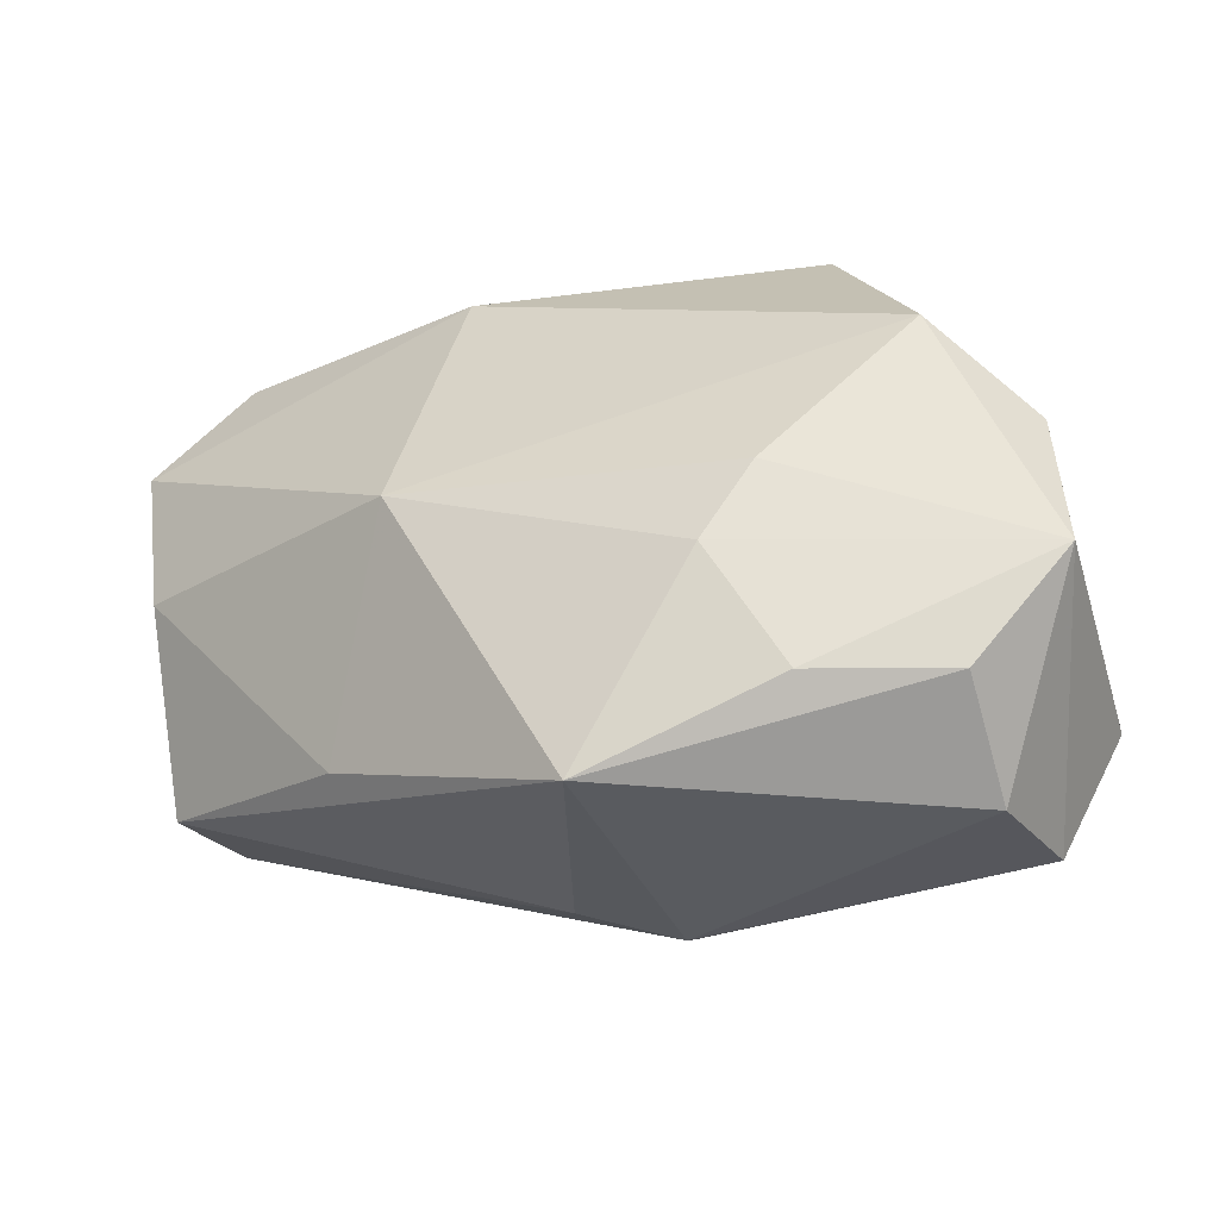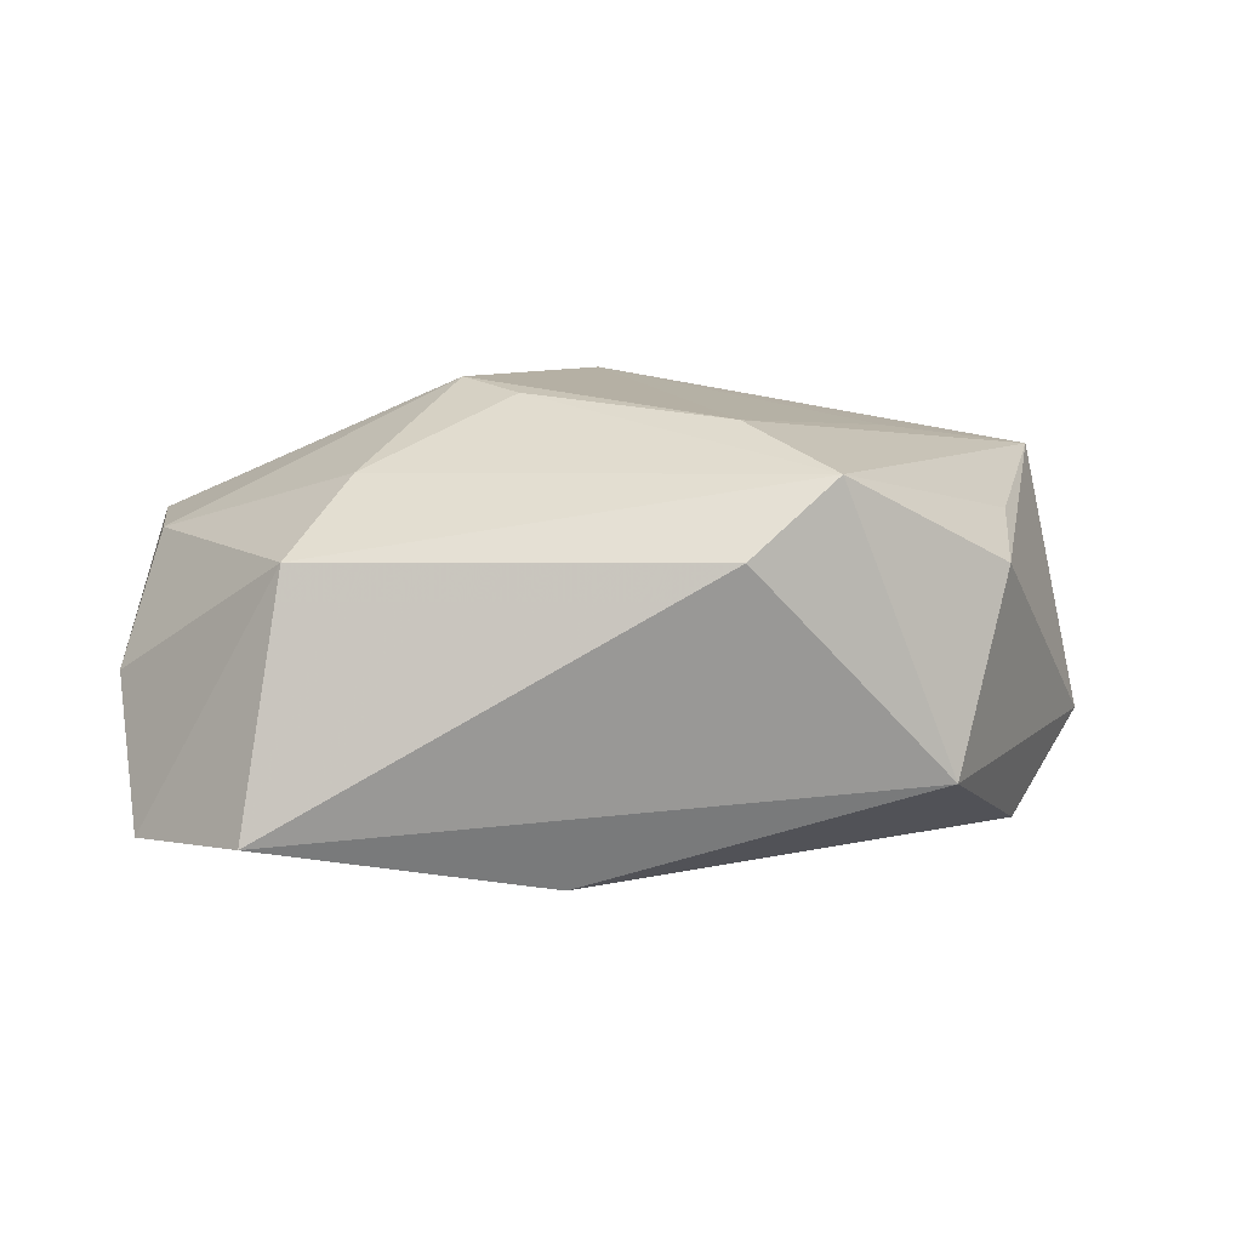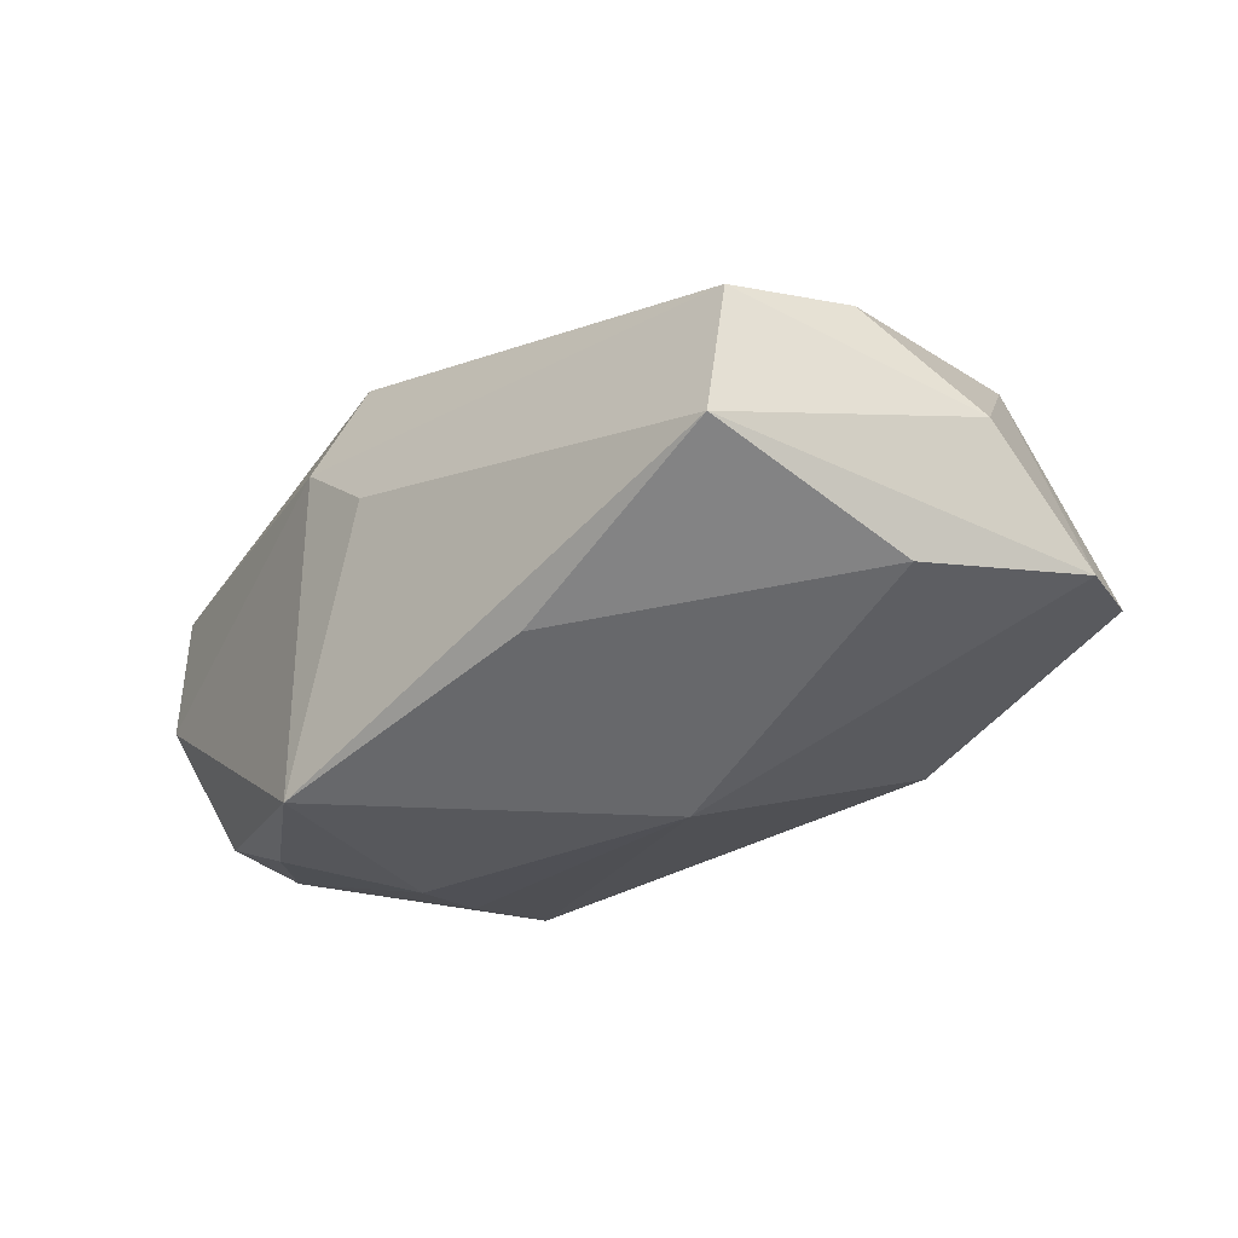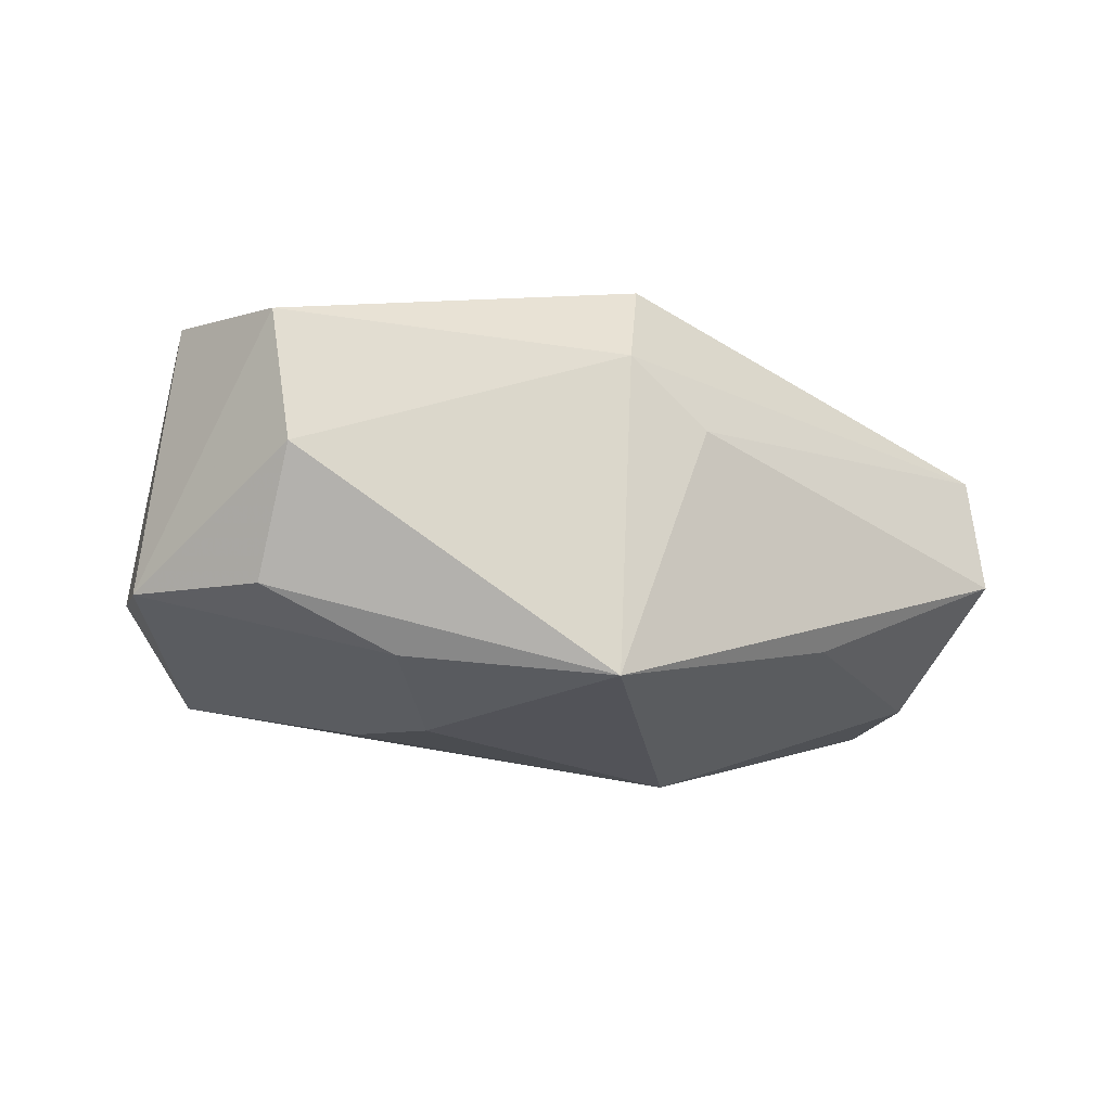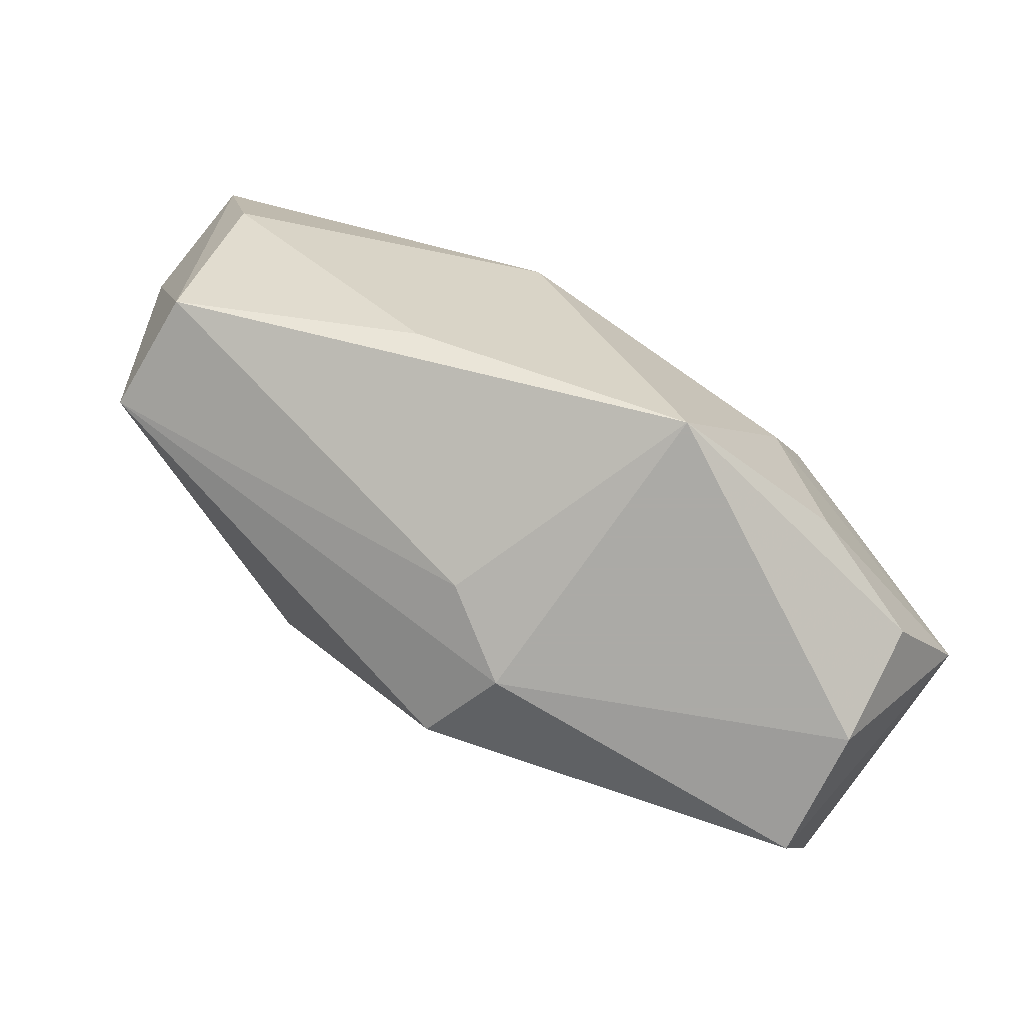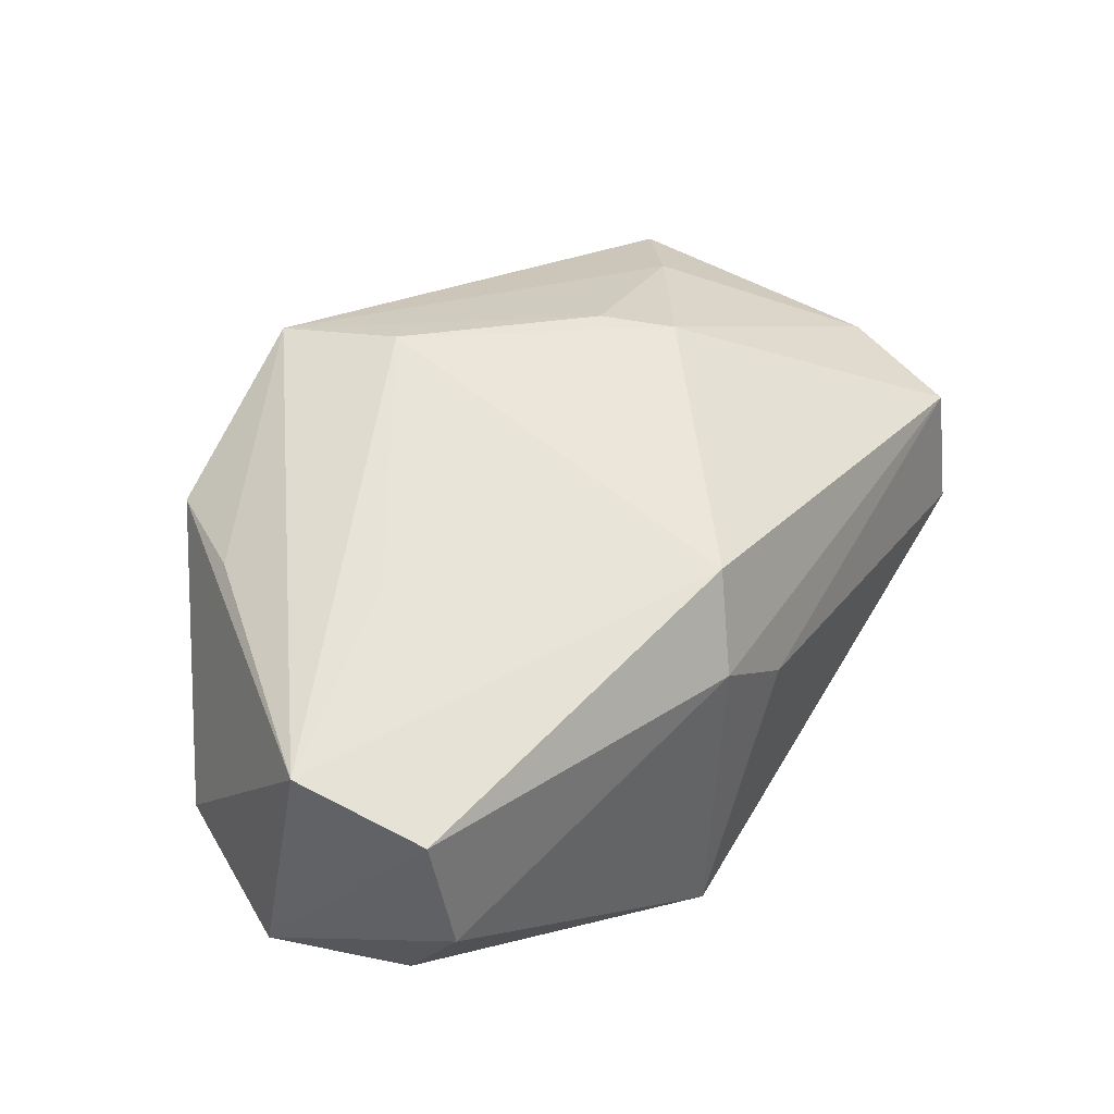
<metadata>
{"format":"obj","ext":"obj","renderer":"f3d","projection":"perspective","resolution":1024,"background":"white","views":[{"elev":-32.2,"azim":-158.0,"up":"+Y"},{"elev":20.0,"azim":172.0,"up":"+Z"},{"elev":-25.9,"azim":60.8,"up":"+Z"},{"elev":-20.5,"azim":-20.6,"up":"+Z"},{"elev":-75.9,"azim":147.6,"up":"+Y"},{"elev":42.9,"azim":-38.9,"up":"+Z"}]}
</metadata>
<code>
v 0.005742 -0.02833 0.00364
v 0.01288 0.000718 -0.02314
v 0.0368 0.03015 -0.006662
v 0.009795 0.02825 -0.01309
v 0.04265 -0.0007315 0.01133
v 0.02134 -0.02008 -0.01393
v -0.01338 0.0262 0.02187
v -0.03518 -0.02272 -0.01481
v 0.03226 0.02216 0.01509
v 0.04279 -0.01339 0.009312
v -0.0248 -0.006472 0.01666
v 0.02574 0.01256 0.01962
v -0.01595 -0.01107 -0.02314
v -0.02967 0.02058 0.01163
v 0.0428 0.003595 -0.01122
v -0.03409 0.01129 -0.01671
v -0.006773 0.01569 0.02385
v 0.01542 -0.0008147 0.02424
v -0.03639 -0.0286 0.008944
v -0.02066 -0.003434 -0.02196
v -0.04237 0.002962 -0.009453
v -0.002556 -0.02988 0.00944
v -0.02339 0.02944 -0.004791
v 0.04668 0.00918 0.001544
v -0.04425 -0.01224 -0.0136
v -0.04215 -0.01647 0.01135
v -0.003966 -0.02988 -0.02195
v -0.03473 -0.02988 -0.00407
v -9.298e-05 -0.02552 0.01843
v -0.00468 0.03032 0.01603
v 0.04304 -0.01542 -0.003088
v -0.03247 0.009074 0.01288
v -0.02249 -0.02281 -0.02005
v 0.04571 0.01962 -0.009806
v 0.01092 0.005299 0.02416
f 2 27 13
f 2 34 15
f 3 23 30
f 30 9 3
f 3 9 34
f 25 13 33
f 33 13 27
f 18 10 5
f 31 15 34
f 18 5 12
f 12 5 9
f 29 10 18
f 18 17 29
f 29 17 11
f 23 3 4
f 4 16 23
f 2 16 4
f 4 34 2
f 4 3 34
f 28 19 25
f 20 13 25
f 25 16 20
f 2 13 20
f 20 16 2
f 21 14 23
f 23 16 21
f 21 16 25
f 24 5 10
f 24 31 34
f 10 31 24
f 34 9 24
f 9 5 24
f 6 31 27
f 15 31 6
f 6 27 2
f 2 15 6
f 35 17 18
f 18 12 35
f 1 31 10
f 27 31 1
f 26 29 11
f 19 29 26
f 11 17 26
f 25 19 26
f 26 21 25
f 26 32 14
f 14 21 26
f 14 32 7
f 7 26 17
f 32 26 7
f 7 9 30
f 30 23 7
f 23 14 7
f 7 12 9
f 17 35 7
f 7 35 12
f 8 33 27
f 27 28 8
f 25 33 8
f 8 28 25
f 10 29 22
f 22 1 10
f 22 29 19
f 19 28 22
f 22 28 27
f 27 1 22

</code>
